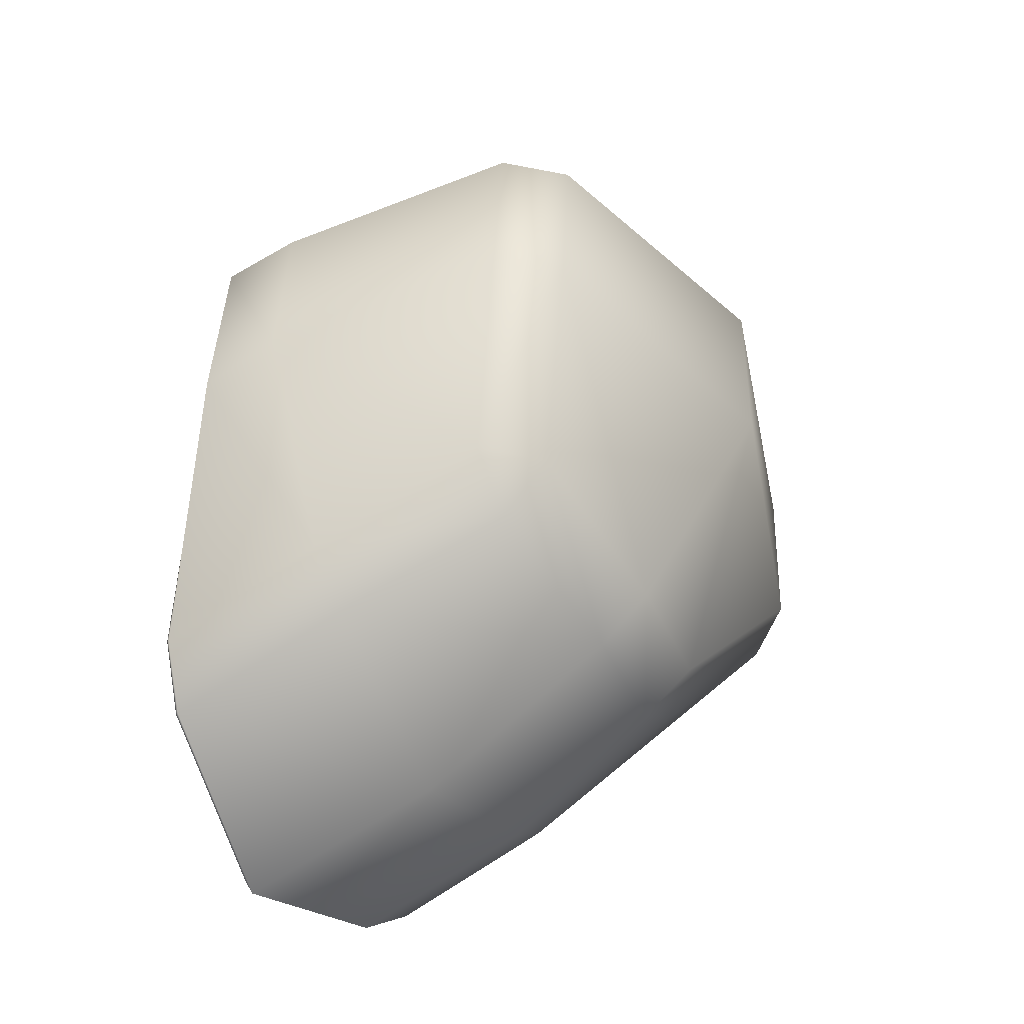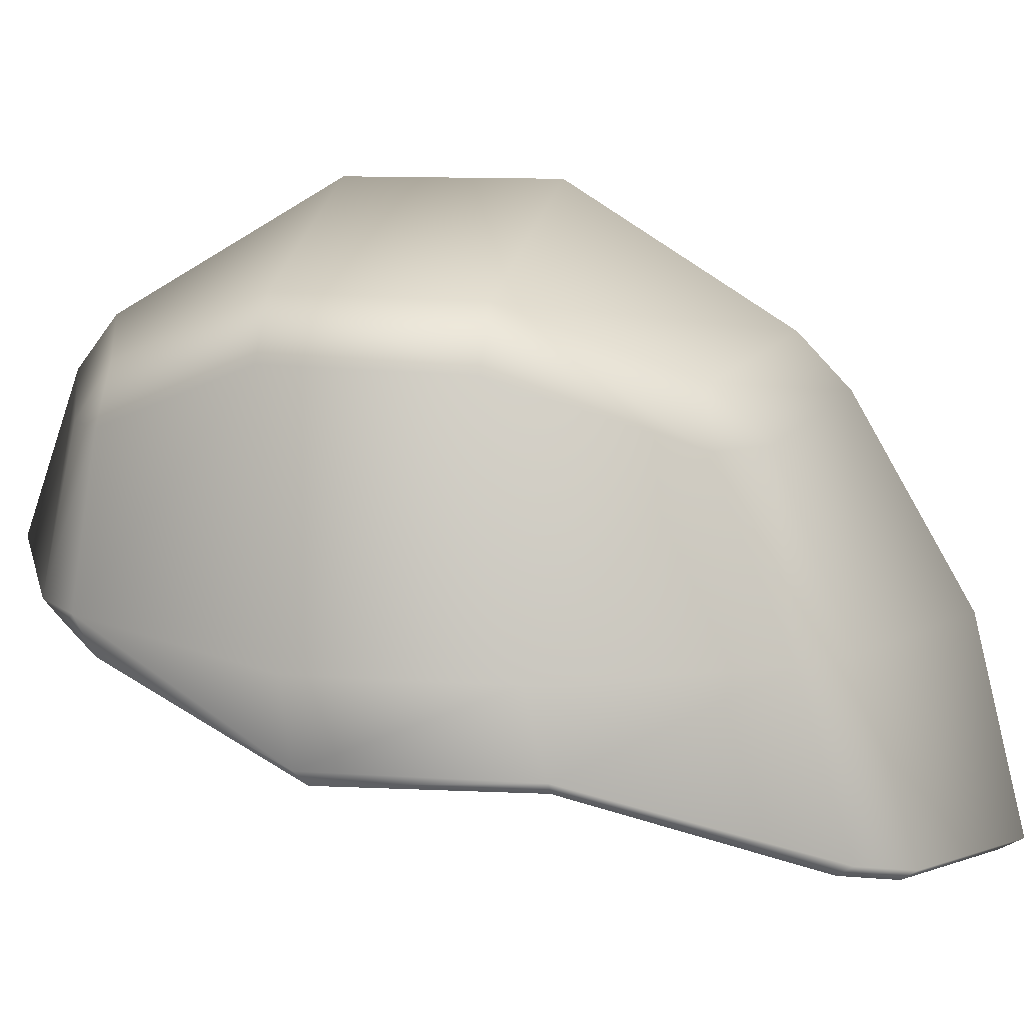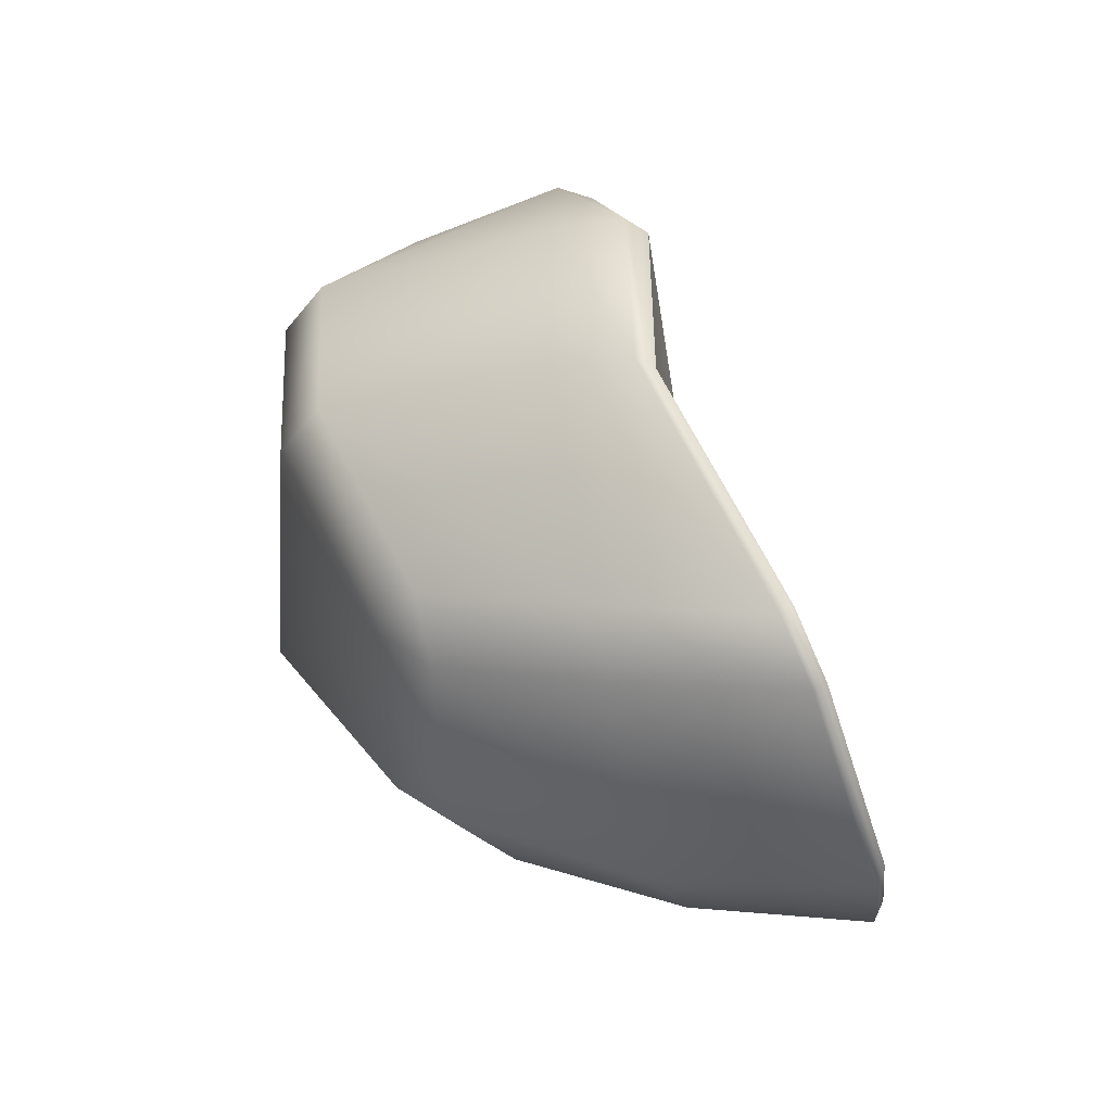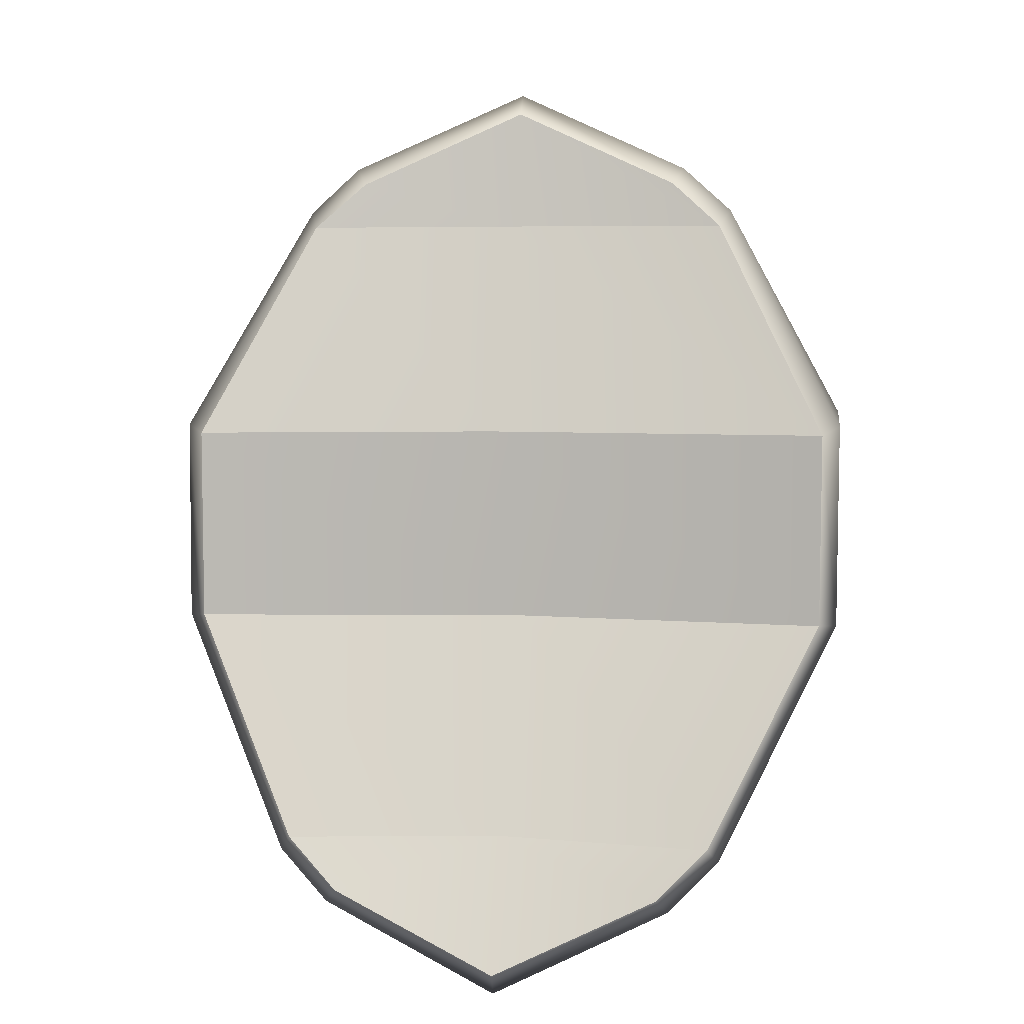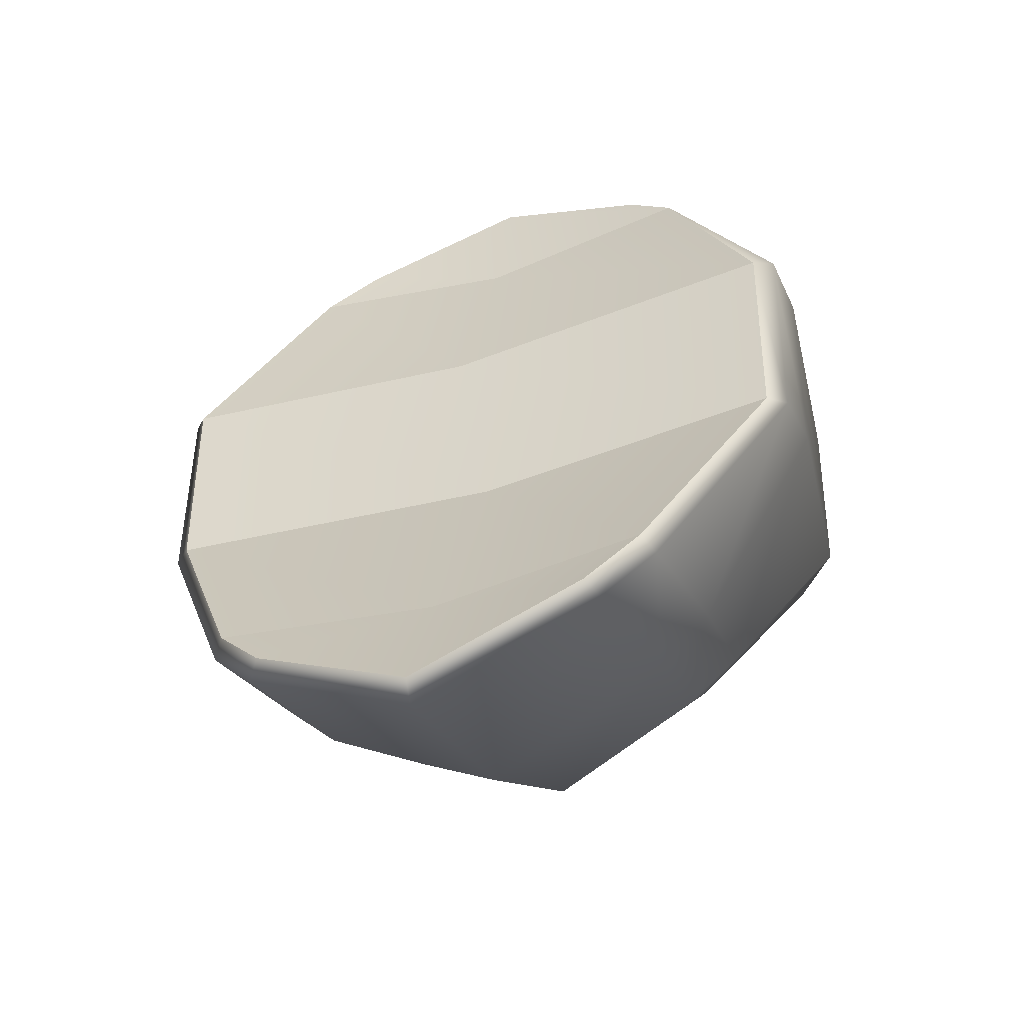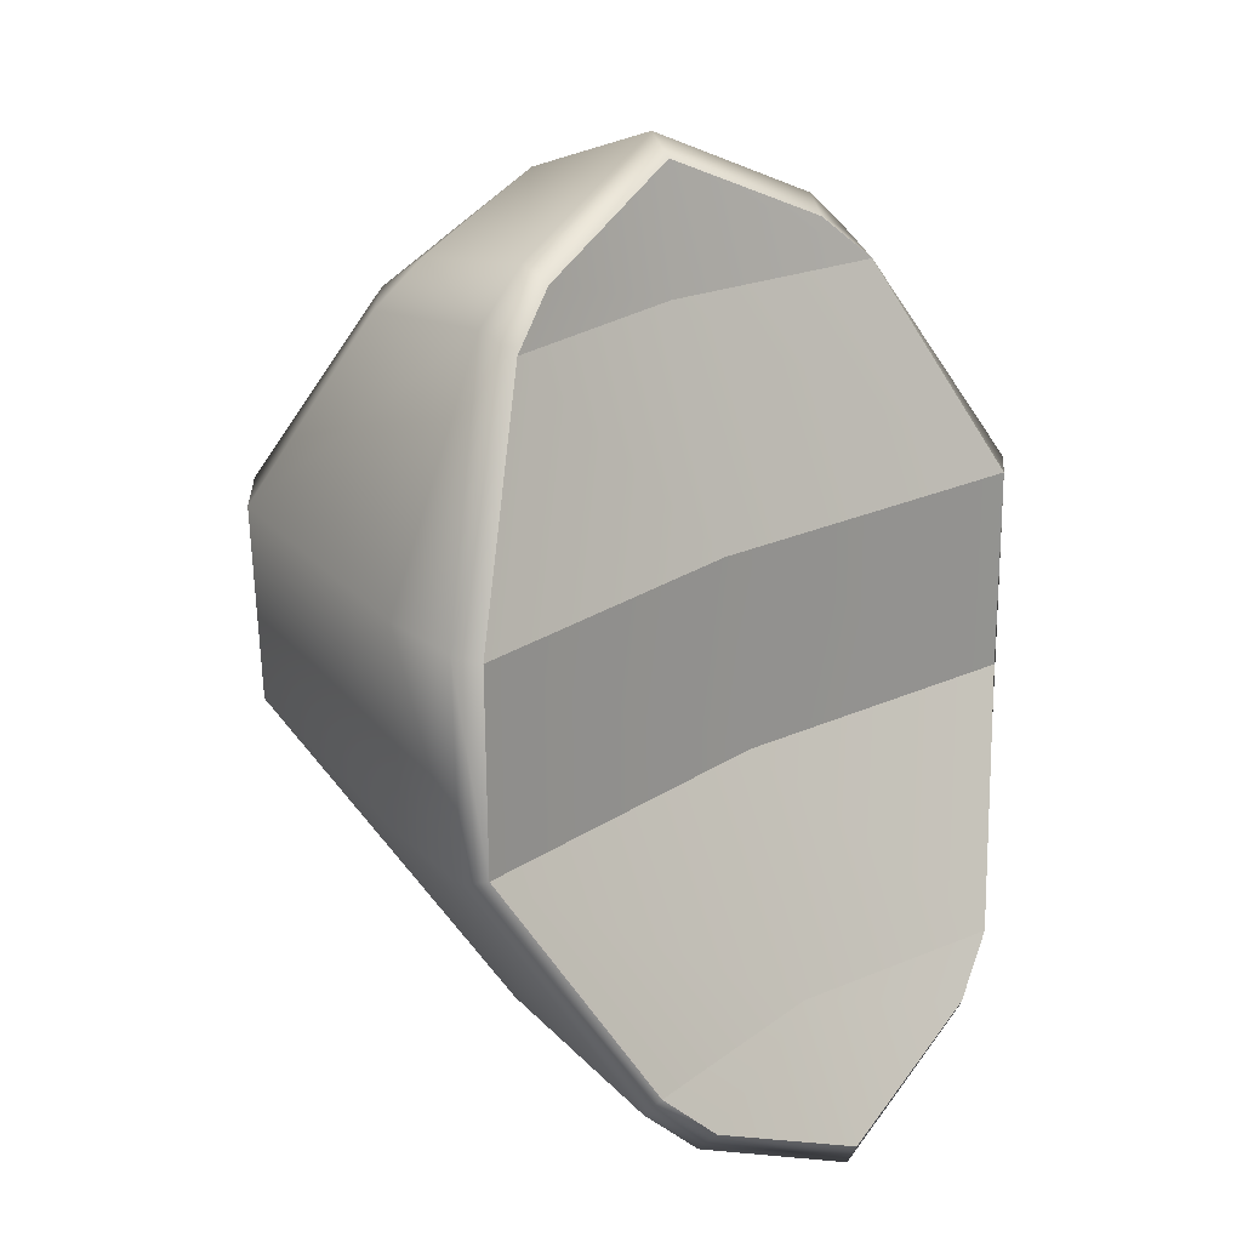
<metadata>
{"format":"obj","ext":"obj","renderer":"f3d","projection":"perspective","resolution":1024,"background":"white","views":[{"elev":-52.8,"azim":112.0,"up":"+Z"},{"elev":1.8,"azim":100.8,"up":"+Y"},{"elev":-43.7,"azim":-83.4,"up":"+Z"},{"elev":7.6,"azim":-0.5,"up":"+Z"},{"elev":-40.4,"azim":14.1,"up":"+Z"},{"elev":22.5,"azim":-50.8,"up":"+Z"}]}
</metadata>
<code>
g default
v -7.926 9.815 1.779
v -7.935 9.746 -0.7025
v -8.887 2.351 -5.436
v -4.284 4.58 1.531
v -4.293 4.516 -0.9247
v -8.546 5.002 -5.162
v -12.78 5.616 -0.9909
v -12.77 5.682 1.434
v -8.482 5.496 5.453
v -4.657 3.434 1.323
v -4.659 3.414 -1.14
v -12.71 4.452 -1.158
v -12.7 4.475 1.27
v -4.409 3.61 1.42
v -4.417 3.548 -1.157
v -8.87 2.485 -5.713
v -12.91 4.665 -1.183
v -12.89 4.744 1.355
v -8.448 5.761 5.707
v -10.83 7.444 -2.561
v -10.15 7.987 -2.521
v -10.16 7.329 -3.141
v -11.28 9.094 -0.4945
v -11.94 8.506 -0.5105
v -6.237 7.479 -2.527
v -5.708 6.771 -2.562
v -6.403 6.837 -3.148
v -4.372 7.528 -0.4833
v -4.868 8.27 -0.4956
v -8.234 7.42 -3.838
v -8.152 8.063 -3.255
v -10.13 7.578 4.366
v -10.12 8.229 3.912
v -10.8 7.689 3.898
v -8.12 8.308 4.498
v -8.2 7.687 4.992
v -5.748 4.614 -3.457
v -6.374 4.694 -4.044
v -6.21 7.73 3.908
v -6.366 7.083 4.376
v -5.672 7.015 3.898
v -6.309 5.174 4.728
v -5.696 5.051 4.177
v -4.853 8.384 1.78
v -4.357 7.645 1.78
v -11.26 9.209 1.78
v -11.93 8.622 1.755
v -6.013 2.568 -4.031
v -6.659 2.444 -4.645
v -11.35 5.336 -3.46
v -10.72 5.255 -4.047
v -6.485 4.884 4.533
v -5.889 4.585 3.979
v -11.5 3.13 -3.834
v -10.9 2.839 -4.456
v -11.02 3.002 -4.646
v -11.61 3.288 -4.033
v -6.166 2.443 -3.833
v -6.818 2.313 -4.454
v -11.22 5.274 3.945
v -10.57 5.412 4.517
v -11.3 5.729 4.146
v -10.67 5.687 4.721
v -8.64 5.313 3.962
v -8.893 4.355 1.295
v -8.469 4.278 -1.149
v -8.848 3.162 -3.834
g polySurface10
f 5 4 14 15
f 8 7 17 18
f 15 14 10 11
f 18 17 12 13
f 20 22 51 50
f 21 20 24 23
f 22 21 31 30
f 23 24 47 46
f 25 27 30 31
f 26 25 29 28
f 27 26 37 38
f 28 29 44 45
f 32 34 62 63
f 33 32 36 35
f 34 33 46 47
f 35 36 40 39
f 38 37 48 49
f 39 41 45 44
f 41 40 42 43
f 43 42 52 53
f 49 48 58 59
f 50 51 56 57
f 55 54 57 56
f 60 61 63 62
f 50 7 24 20
f 21 23 2 31
f 26 28 5 37
f 63 19 36 32
f 6 51 22 30
f 31 2 29 25
f 38 6 30 27
f 36 19 42 40
f 45 41 43 4
f 47 8 62 34
f 1 46 33 35
f 44 1 35 39
f 28 45 4 5
f 24 7 8 47
f 2 23 46 1
f 29 2 1 44
f 37 5 15 48
f 49 16 6 38
f 16 56 51 6
f 57 17 7 50
f 18 62 8
f 4 43 14
f 48 15 11 58
f 59 3 16 49
f 3 55 56 16
f 54 12 17 57
f 60 62 18 13
f 14 43 53 10
f 20 21 22
f 25 26 27
f 32 33 34
f 39 40 41
f 11 10 65 66
f 10 53 64 65
f 58 11 66 67
f 67 3 59 58
f 9 64 53 52
f 9 19 63 61
f 52 42 19 9
f 61 60 64 9
f 65 64 60 13
f 66 65 13 12
f 67 66 12 54
f 55 3 67 54

</code>
